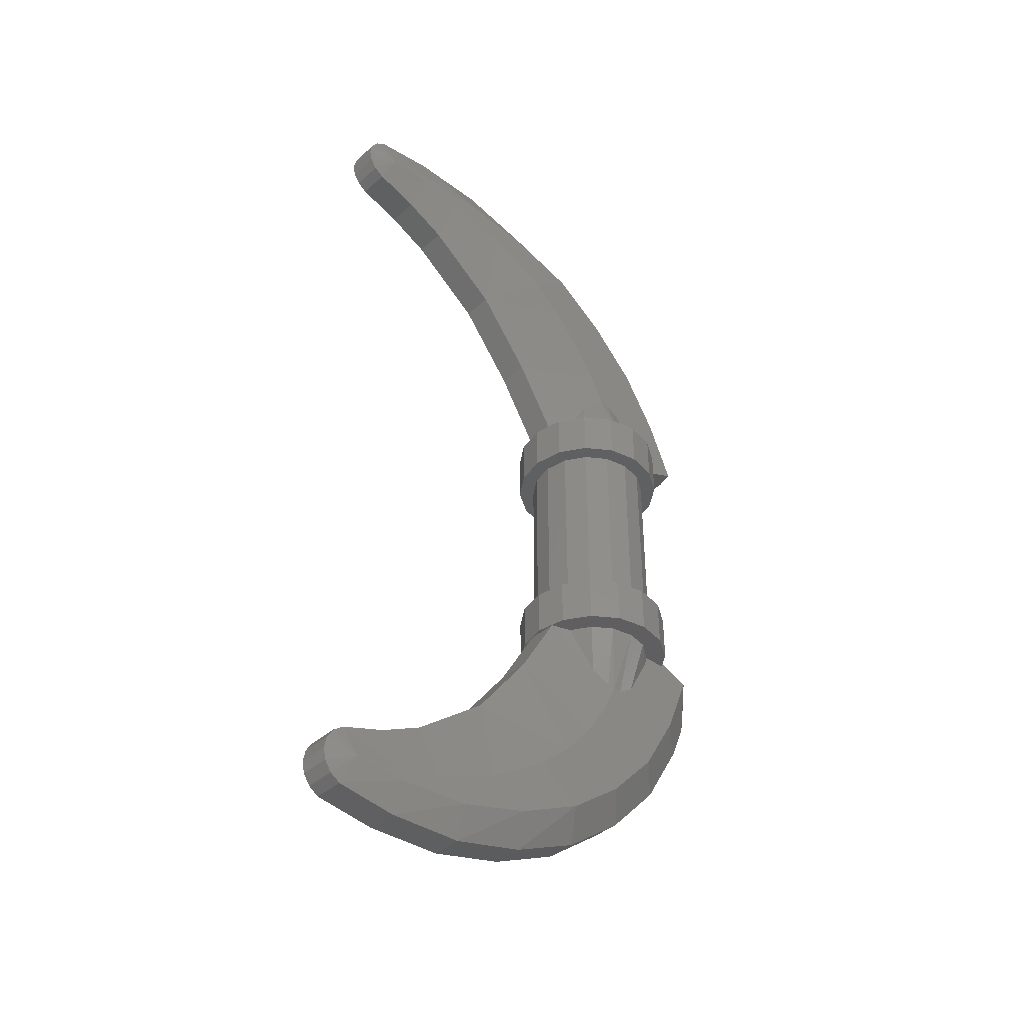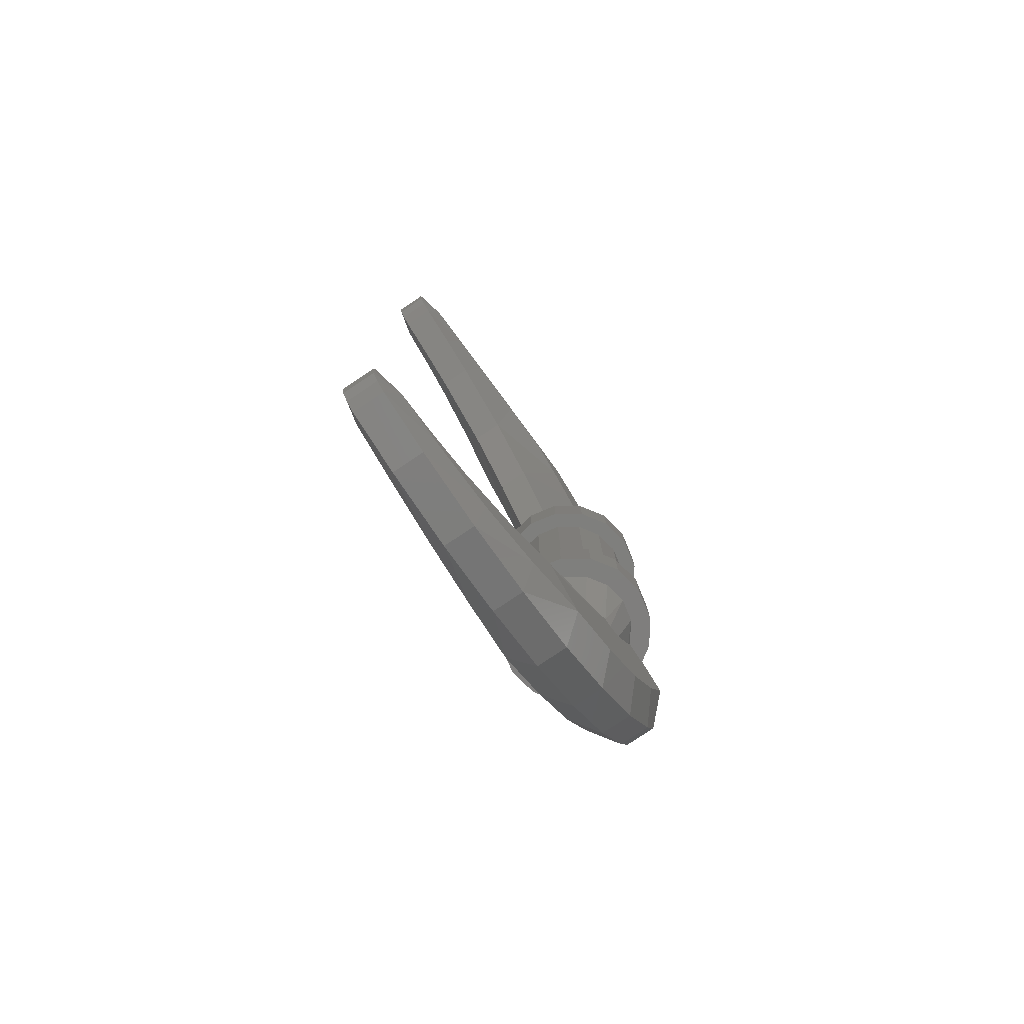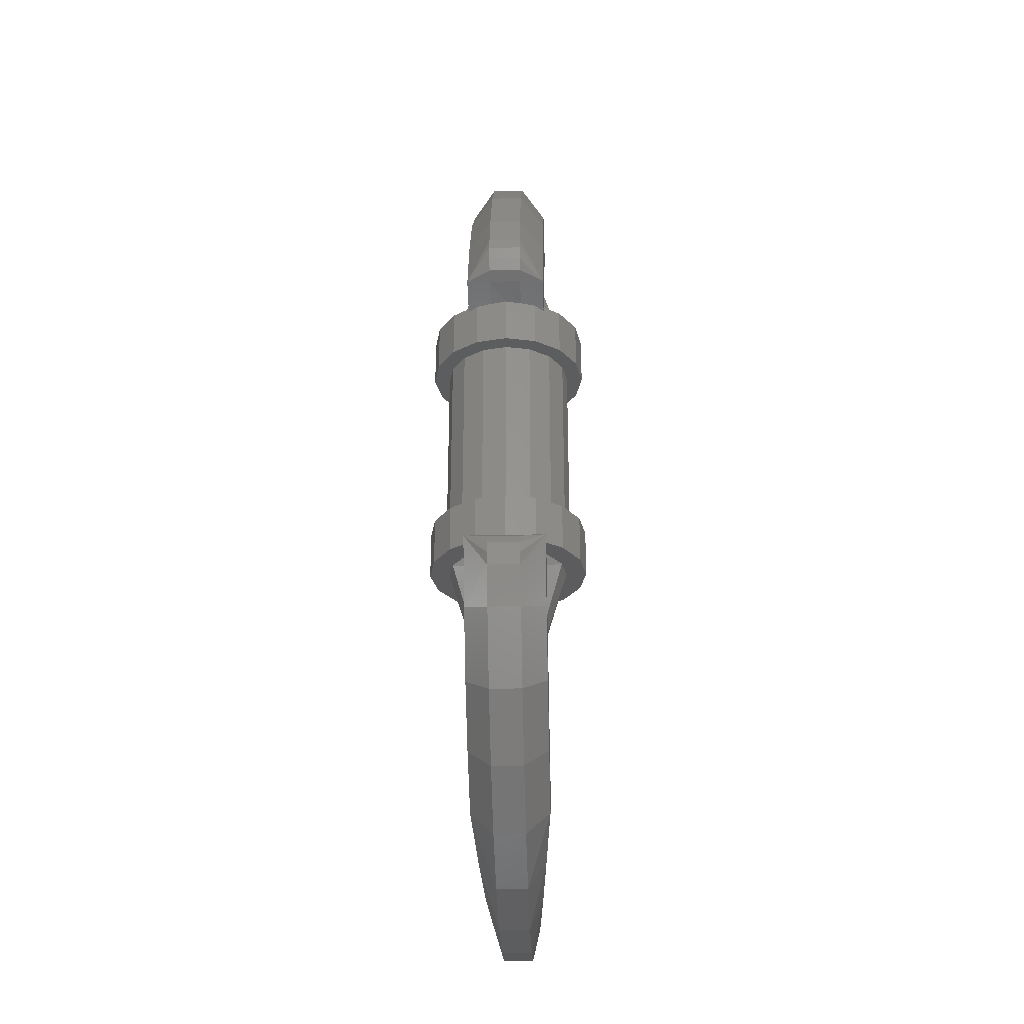
<metadata>
{"format":"stl","ext":"stl","renderer":"f3d","projection":"perspective","resolution":1024,"background":"white","views":[{"elev":-39.4,"azim":-131.8,"up":"+Y"},{"elev":-78.8,"azim":-146.2,"up":"+Y"},{"elev":-30.0,"azim":1.9,"up":"+Y"}]}
</metadata>
<code>
# stl→obj: 322 verts, 594 faces
v -0.04 1.071 -0.8979
v 0.04 1.071 -0.8979
v 0.04 1.04 -0.904
v -0.04 1.04 -0.904
v -0.04 0.5814 0.259
v -0.04 0.4891 0.2983
v 0.04 0.4891 0.2983
v 0.04 0.5814 0.259
v -0.04 0.4585 0.3044
v 0.04 0.4585 0.3044
v -0.04 0.4279 0.2983
v 0.04 0.4279 0.2983
v -0.04 0.4019 0.2809
v 0.04 0.4019 0.2809
v -0.04 0.3846 0.255
v 0.04 0.3846 0.255
v 0 0.36 0.2
v -0.04 0.536 -0.2952
v 0.04 0.536 -0.2952
v 0.04 0.36 -0.1907
v -0.04 0.36 -0.1907
v -0.04 0.7266 -0.4415
v 0.04 0.7266 -0.4415
v -0.04 0.8728 -0.632
v 0.04 0.8728 -0.632
v -0.04 0.926 -0.7399
v 0.04 0.926 -0.7399
v -0.04 0.9654 -0.8542
v 0.04 0.9654 -0.8542
v 0.04 0.7488 0.1574
v -0.04 0.7488 0.1574
v 0.04 0.8902 0.02192
v -0.04 0.8902 0.02192
v 0.04 1.006 -0.136
v -0.04 1.006 -0.136
v 0.04 1.085 -0.3152
v -0.04 1.085 -0.3152
v -0.04 1.131 -0.5055
v 0.04 1.131 -0.5055
v -0.04 1.136 -0.7013
v 0.04 1.136 -0.7013
v 0.04 1.114 -0.8546
v -0.04 1.114 -0.8546
v 0.04 1.097 -0.8806
v -0.04 1.097 -0.8806
v 0.04 1.009 -0.8979
v -0.04 1.009 -0.8979
v -0.04 0.9834 -0.8806
v 0.04 0.9834 -0.8806
v 0.04 -1.071 -0.8979
v -0.04 -1.071 -0.8979
v -0.04 -1.04 -0.904
v 0.04 -1.04 -0.904
v 0.04 -0.5814 0.259
v 0.04 -0.4891 0.2983
v -0.04 -0.4891 0.2983
v -0.04 -0.5814 0.259
v 0.04 -0.4585 0.3044
v -0.04 -0.4585 0.3044
v 0.04 -0.4279 0.2983
v -0.04 -0.4279 0.2983
v 0.04 -0.4019 0.2809
v -0.04 -0.4019 0.2809
v 0.04 -0.3846 0.255
v -0.04 -0.3846 0.255
v 0 -0.36 0.2
v 0.04 -0.536 -0.2952
v -0.04 -0.536 -0.2952
v -0.04 -0.36 -0.1907
v 0.04 -0.36 -0.1907
v 0.04 -0.7266 -0.4415
v -0.04 -0.7266 -0.4415
v 0.04 -0.8728 -0.632
v -0.04 -0.8728 -0.632
v 0.04 -0.926 -0.7399
v -0.04 -0.926 -0.7399
v 0.04 -0.9654 -0.8542
v -0.04 -0.9654 -0.8542
v -0.04 -0.7488 0.1574
v 0.04 -0.7488 0.1574
v -0.04 -0.8902 0.02192
v 0.04 -0.8902 0.02192
v -0.04 -1.006 -0.136
v 0.04 -1.006 -0.136
v -0.04 -1.085 -0.3152
v 0.04 -1.085 -0.3152
v 0.04 -1.131 -0.5055
v -0.04 -1.131 -0.5055
v 0.04 -1.136 -0.7013
v -0.04 -1.136 -0.7013
v -0.04 -1.114 -0.8546
v 0.04 -1.114 -0.8546
v -0.04 -1.097 -0.8806
v 0.04 -1.097 -0.8806
v -0.04 -1.009 -0.8979
v 0.04 -1.009 -0.8979
v 0.04 -0.9834 -0.8806
v -0.04 -0.9834 -0.8806
v -0.1061 -0.36 -0.1061
v -0.05532 -0.36 -0.139
v -0.08056 -0.4754 -0.08056
v -0.09488 -0.5114 -0.03932
v -0.1386 -0.36 -0.0574
v -0.1 -0.5199 -0.0224
v -0.15 -0.36 0
v -0.1 -0.52 0
v -0.1 -0.4936 0.04144
v -0.1386 -0.36 0.0574
v -0.1 -0.3874 0.1
v -0.1 -0.36 0.1101
v -0.04 -0.3585 0.192
v -0.1 -0.6 -0.06188
v -0.1 -0.546 0.1874
v -0.1 -0.7001 0.09388
v -0.1 -0.3846 0.255
v -0.1 -0.36 0.1691
v -0.1 -0.8302 -0.03072
v -0.1 -0.6957 -0.1258
v -0.1 -0.7822 -0.2018
v -0.07476 -1.051 -0.5153
v -0.08656 -1.009 -0.3406
v -0.08624 -0.9471 -0.4353
v -0.07376 -1.009 -0.5956
v -0.06548 -1.055 -0.6952
v -0.06652 -1.031 -0.7083
v -0.06024 -1.039 -0.823
v -0.1 -0.8582 -0.2883
v -0.1 -0.9368 -0.176
v -0.1 -0.349 0.1691
v -0.07656 -0.3555 0.1848
v 0.08056 -0.4754 -0.08056
v 0.05532 -0.36 -0.139
v 0.1061 -0.36 -0.1061
v 0.09488 -0.5114 -0.03932
v 0.1386 -0.36 -0.0574
v 0.1 -0.5199 -0.0224
v 0.15 -0.36 0
v 0.1 -0.52 0
v 0.1 -0.4936 0.04144
v 0.1386 -0.36 0.0574
v 0.1 -0.3874 0.1
v 0.1 -0.36 0.1101
v 0.04 -0.3585 0.192
v 0.1 -0.6 -0.06188
v 0.1 -0.546 0.1874
v 0.1 -0.7001 0.09388
v 0.1 -0.3846 0.255
v 0.1 -0.36 0.1691
v 0.1 -0.7822 -0.2018
v 0.1 -0.6957 -0.1258
v 0.1 -0.8302 -0.03072
v 0.08624 -0.9471 -0.4353
v 0.08656 -1.009 -0.3406
v 0.07476 -1.051 -0.5153
v 0.06548 -1.055 -0.6952
v 0.07376 -1.009 -0.5956
v 0.06652 -1.031 -0.7083
v 0.06024 -1.039 -0.823
v 0.1 -0.8582 -0.2883
v 0.1 -0.9368 -0.176
v 0.1 -0.349 0.1691
v 0.07656 -0.3555 0.1848
v -0.08056 0.4754 -0.08056
v -0.05532 0.36 -0.139
v -0.1061 0.36 -0.1061
v -0.09488 0.5114 -0.03932
v -0.1386 0.36 -0.0574
v -0.1 0.5199 -0.0224
v -0.15 0.36 0
v -0.1 0.52 0
v -0.1 0.4936 0.04144
v -0.1386 0.36 0.0574
v -0.1 0.3874 0.1
v -0.1 0.36 0.1101
v -0.04 0.3585 0.192
v -0.1 0.6 -0.06188
v -0.1 0.546 0.1874
v -0.1 0.7001 0.09388
v -0.1 0.3846 0.255
v -0.1 0.36 0.1691
v -0.1 0.7822 -0.2018
v -0.1 0.6957 -0.1258
v -0.1 0.8302 -0.03072
v -0.08624 0.9471 -0.4353
v -0.08656 1.009 -0.3406
v -0.07476 1.051 -0.5153
v -0.06548 1.055 -0.6952
v -0.07376 1.009 -0.5956
v -0.06652 1.031 -0.7083
v -0.06024 1.039 -0.823
v -0.1 0.8582 -0.2883
v -0.1 0.9368 -0.176
v -0.1 0.349 0.1691
v -0.07656 0.3555 0.1848
v 0.1061 0.36 -0.1061
v 0.05532 0.36 -0.139
v 0.08056 0.4754 -0.08056
v 0.09488 0.5114 -0.03932
v 0.1386 0.36 -0.0574
v 0.1 0.5199 -0.0224
v 0.15 0.36 0
v 0.1 0.52 0
v 0.1 0.4936 0.04144
v 0.1386 0.36 0.0574
v 0.1 0.3874 0.1
v 0.1 0.36 0.1101
v 0.04 0.3585 0.192
v 0.1 0.6 -0.06188
v 0.1 0.546 0.1874
v 0.1 0.7001 0.09388
v 0.1 0.3846 0.255
v 0.1 0.36 0.1691
v 0.1 0.8302 -0.03072
v 0.1 0.6957 -0.1258
v 0.1 0.7822 -0.2018
v 0.07476 1.051 -0.5153
v 0.08656 1.009 -0.3406
v 0.08624 0.9471 -0.4353
v 0.07376 1.009 -0.5956
v 0.06548 1.055 -0.6952
v 0.06652 1.031 -0.7083
v 0.06024 1.039 -0.823
v 0.1 0.8582 -0.2883
v 0.1 0.9368 -0.176
v 0.1 0.349 0.1691
v 0.07656 0.3555 0.1848
v 0 0.24 0.16
v 0 -0.24 0.16
v 0.06123 -0.24 0.1478
v 0.06123 0.24 0.1478
v 0.1131 -0.24 0.1131
v 0.1131 0.24 0.1131
v 0.1478 -0.24 0.06123
v 0.1478 0.24 0.06123
v 0.16 -0.24 -0
v 0.16 0.24 -0
v 0.1478 -0.24 -0.06123
v 0.1478 0.24 -0.06123
v 0.1131 -0.24 -0.1131
v 0.1131 0.24 -0.1131
v 0.06123 -0.24 -0.1478
v 0.06123 0.24 -0.1478
v -0 -0.24 -0.16
v -0 0.24 -0.16
v -0.06123 -0.24 -0.1478
v -0.06123 0.24 -0.1478
v -0.1131 -0.24 -0.1131
v -0.1131 0.24 -0.1131
v -0.1478 -0.24 -0.06123
v -0.1478 0.24 -0.06123
v -0.16 -0.24 0
v -0.16 0.24 0
v -0.1478 -0.24 0.06123
v -0.1478 0.24 0.06123
v -0.1131 -0.24 0.1131
v -0.1131 0.24 0.1131
v -0.06123 -0.24 0.1478
v -0.06123 0.24 0.1478
v 0 0.24 0.2
v -0.07654 0.24 0.1848
v -0.1414 0.24 0.1414
v -0.1848 0.24 0.07654
v -0.2 0.24 0
v -0.1848 0.24 -0.07654
v -0.1414 0.24 -0.1414
v -0.07654 0.24 -0.1848
v -0 0.24 -0.2
v 0.07654 0.24 -0.1848
v 0.1414 0.24 -0.1414
v 0.1848 0.24 -0.07654
v 0.2 0.24 -0
v 0.1848 0.24 0.07654
v 0.1414 0.24 0.1414
v 0.07654 0.24 0.1848
v 0 -0.24 0.2
v 0.07654 -0.24 0.1848
v 0.1414 -0.24 0.1414
v 0.1848 -0.24 0.07654
v 0.2 -0.24 -0
v 0.1848 -0.24 -0.07654
v 0.1414 -0.24 -0.1414
v 0.07654 -0.24 -0.1848
v -0 -0.24 -0.2
v -0.07654 -0.24 -0.1848
v -0.1414 -0.24 -0.1414
v -0.1848 -0.24 -0.07654
v -0.2 -0.24 0
v -0.1848 -0.24 0.07654
v -0.1414 -0.24 0.1414
v -0.07654 -0.24 0.1848
v -0.07654 -0.36 0.1848
v 0 -0.36 0
v -0.1414 -0.36 0.1414
v -0.1848 -0.36 0.07654
v -0.2 -0.36 0
v -0.1848 -0.36 -0.07654
v -0.1414 -0.36 -0.1414
v -0.07654 -0.36 -0.1848
v -0 -0.36 -0.2
v 0.07654 -0.36 -0.1848
v 0.1414 -0.36 -0.1414
v 0.1848 -0.36 -0.07654
v 0.2 -0.36 -0
v 0.1848 -0.36 0.07654
v 0.1414 -0.36 0.1414
v 0.07654 -0.36 0.1848
v 0 0.36 0
v 0.07654 0.36 0.1848
v 0.1414 0.36 0.1414
v 0.1848 0.36 0.07654
v 0.2 0.36 -0
v 0.1848 0.36 -0.07654
v 0.1414 0.36 -0.1414
v 0.07654 0.36 -0.1848
v -0 0.36 -0.2
v -0.07654 0.36 -0.1848
v -0.1414 0.36 -0.1414
v -0.1848 0.36 -0.07654
v -0.2 0.36 0
v -0.1848 0.36 0.07654
v -0.1414 0.36 0.1414
v -0.07654 0.36 0.1848
f 1 2 3
f 3 4 1
f 5 6 7
f 7 8 5
f 6 9 10
f 10 7 6
f 9 11 12
f 12 10 9
f 11 13 14
f 14 12 11
f 13 15 16
f 16 14 13
f 15 17 16
f 18 19 20
f 20 21 18
f 18 22 23
f 23 19 18
f 24 25 23
f 23 22 24
f 24 26 27
f 27 25 24
f 26 28 29
f 29 27 26
f 5 8 30
f 30 31 5
f 31 30 32
f 32 33 31
f 33 32 34
f 34 35 33
f 35 34 36
f 36 37 35
f 38 37 36
f 36 39 38
f 40 38 39
f 39 41 40
f 40 41 42
f 42 43 40
f 43 42 44
f 44 45 43
f 44 2 1
f 1 45 44
f 4 3 46
f 46 47 4
f 48 49 29
f 29 28 48
f 47 46 49
f 49 48 47
f 50 51 52
f 52 53 50
f 54 55 56
f 56 57 54
f 55 58 59
f 59 56 55
f 58 60 61
f 61 59 58
f 60 62 63
f 63 61 60
f 62 64 65
f 65 63 62
f 64 66 65
f 67 68 69
f 69 70 67
f 67 71 72
f 72 68 67
f 73 74 72
f 72 71 73
f 73 75 76
f 76 74 73
f 75 77 78
f 78 76 75
f 54 57 79
f 79 80 54
f 80 79 81
f 81 82 80
f 82 81 83
f 83 84 82
f 84 83 85
f 85 86 84
f 87 86 85
f 85 88 87
f 89 87 88
f 88 90 89
f 89 90 91
f 91 92 89
f 92 91 93
f 93 94 92
f 93 51 50
f 50 94 93
f 53 52 95
f 95 96 53
f 97 98 78
f 78 77 97
f 96 95 98
f 98 97 96
f 99 100 101
f 99 101 102
f 102 103 99
f 103 102 104
f 103 104 105
f 105 104 106
f 106 107 105
f 105 107 108
f 108 107 109
f 108 109 110
f 65 66 111
f 106 104 112
f 107 106 113
f 112 114 113
f 113 106 112
f 107 113 115
f 115 109 107
f 110 109 115
f 115 116 110
f 117 118 119
f 120 121 122
f 123 124 120
f 120 122 123
f 123 125 124
f 126 124 125
f 114 112 118
f 118 117 114
f 127 122 121
f 121 128 127
f 117 119 127
f 127 128 117
f 129 116 115
f 126 78 98
f 98 95 126
f 126 95 52
f 101 100 69
f 101 69 112
f 101 112 102
f 102 112 104
f 112 69 68
f 112 68 118
f 68 72 119
f 119 118 68
f 119 72 127
f 72 74 122
f 122 127 72
f 122 74 123
f 123 74 76
f 76 125 123
f 78 126 125
f 125 76 78
f 52 51 126
f 126 51 93
f 93 91 126
f 115 56 59
f 59 61 115
f 115 61 63
f 63 65 115
f 79 114 117
f 117 81 79
f 57 113 114
f 114 79 57
f 81 117 128
f 128 83 81
f 85 83 128
f 85 128 121
f 121 88 85
f 121 120 88
f 120 124 90
f 90 88 120
f 124 126 91
f 91 90 124
f 130 129 115
f 115 65 130
f 111 130 65
f 56 115 113
f 113 57 56
f 131 132 133
f 134 131 133
f 133 135 134
f 136 134 135
f 137 136 135
f 138 136 137
f 137 139 138
f 140 139 137
f 141 139 140
f 142 141 140
f 143 66 64
f 144 136 138
f 145 138 139
f 145 146 144
f 144 138 145
f 147 145 139
f 139 141 147
f 147 141 142
f 142 148 147
f 149 150 151
f 152 153 154
f 154 155 156
f 156 152 154
f 155 157 156
f 157 155 158
f 150 144 146
f 146 151 150
f 153 152 159
f 159 160 153
f 159 149 151
f 151 160 159
f 147 148 161
f 97 77 158
f 158 96 97
f 53 96 158
f 70 132 131
f 144 70 131
f 134 144 131
f 136 144 134
f 67 70 144
f 150 67 144
f 149 71 67
f 67 150 149
f 159 71 149
f 152 73 71
f 71 159 152
f 156 73 152
f 75 73 156
f 156 157 75
f 157 158 77
f 77 75 157
f 158 50 53
f 94 50 158
f 158 92 94
f 58 55 147
f 147 60 58
f 62 60 147
f 147 64 62
f 151 146 80
f 80 82 151
f 146 145 54
f 54 80 146
f 160 151 82
f 82 84 160
f 160 84 86
f 153 160 86
f 86 87 153
f 87 154 153
f 89 155 154
f 154 87 89
f 92 158 155
f 155 89 92
f 147 161 162
f 162 64 147
f 64 162 143
f 145 147 55
f 55 54 145
f 163 164 165
f 166 163 165
f 165 167 166
f 168 166 167
f 169 168 167
f 170 168 169
f 169 171 170
f 172 171 169
f 173 171 172
f 174 173 172
f 175 17 15
f 176 168 170
f 177 170 171
f 177 178 176
f 176 170 177
f 179 177 171
f 171 173 179
f 179 173 174
f 174 180 179
f 181 182 183
f 184 185 186
f 186 187 188
f 188 184 186
f 187 189 188
f 189 187 190
f 182 176 178
f 178 183 182
f 185 184 191
f 191 192 185
f 191 181 183
f 183 192 191
f 179 180 193
f 48 28 190
f 190 47 48
f 4 47 190
f 21 164 163
f 176 21 163
f 166 176 163
f 168 176 166
f 18 21 176
f 182 18 176
f 181 22 18
f 18 182 181
f 191 22 181
f 184 24 22
f 22 191 184
f 188 24 184
f 26 24 188
f 188 189 26
f 189 190 28
f 28 26 189
f 190 1 4
f 45 1 190
f 190 43 45
f 9 6 179
f 179 11 9
f 13 11 179
f 179 15 13
f 183 178 31
f 31 33 183
f 178 177 5
f 5 31 178
f 192 183 33
f 33 35 192
f 192 35 37
f 185 192 37
f 37 38 185
f 38 186 185
f 40 187 186
f 186 38 40
f 43 190 187
f 187 40 43
f 179 193 194
f 194 15 179
f 15 194 175
f 177 179 6
f 6 5 177
f 195 196 197
f 195 197 198
f 198 199 195
f 199 198 200
f 199 200 201
f 201 200 202
f 202 203 201
f 201 203 204
f 204 203 205
f 204 205 206
f 16 17 207
f 202 200 208
f 203 202 209
f 208 210 209
f 209 202 208
f 203 209 211
f 211 205 203
f 206 205 211
f 211 212 206
f 213 214 215
f 216 217 218
f 219 220 216
f 216 218 219
f 219 221 220
f 222 220 221
f 210 208 214
f 214 213 210
f 223 218 217
f 217 224 223
f 213 215 223
f 223 224 213
f 225 212 211
f 222 29 49
f 49 46 222
f 222 46 3
f 197 196 20
f 197 20 208
f 197 208 198
f 198 208 200
f 208 20 19
f 208 19 214
f 19 23 215
f 215 214 19
f 215 23 223
f 23 25 218
f 218 223 23
f 218 25 219
f 219 25 27
f 27 221 219
f 29 222 221
f 221 27 29
f 3 2 222
f 222 2 44
f 44 42 222
f 211 7 10
f 10 12 211
f 211 12 14
f 14 16 211
f 30 210 213
f 213 32 30
f 8 209 210
f 210 30 8
f 32 213 224
f 224 34 32
f 36 34 224
f 36 224 217
f 217 39 36
f 217 216 39
f 216 220 41
f 41 39 216
f 220 222 42
f 42 41 220
f 226 225 211
f 211 16 226
f 207 226 16
f 7 211 209
f 209 8 7
f 227 228 229
f 227 229 230
f 230 229 231
f 230 231 232
f 232 231 233
f 232 233 234
f 234 233 235
f 234 235 236
f 236 235 237
f 236 237 238
f 238 237 239
f 238 239 240
f 240 239 241
f 240 241 242
f 242 241 243
f 242 243 244
f 244 243 245
f 244 245 246
f 246 245 247
f 246 247 248
f 248 247 249
f 248 249 250
f 250 249 251
f 250 251 252
f 252 251 253
f 252 253 254
f 254 253 255
f 254 255 256
f 256 255 257
f 256 257 258
f 258 257 228
f 258 228 227
f 227 259 260
f 227 260 258
f 258 260 261
f 258 261 256
f 256 261 262
f 256 262 254
f 254 262 263
f 254 263 252
f 252 263 264
f 252 264 250
f 250 264 265
f 250 265 248
f 248 265 266
f 248 266 246
f 246 266 267
f 246 267 244
f 244 267 268
f 244 268 242
f 242 268 269
f 242 269 240
f 240 269 270
f 240 270 238
f 238 270 271
f 238 271 236
f 236 271 272
f 236 272 234
f 234 272 273
f 234 273 232
f 232 273 274
f 232 274 230
f 230 274 259
f 230 259 227
f 228 275 276
f 228 276 229
f 229 276 277
f 229 277 231
f 231 277 278
f 231 278 233
f 233 278 279
f 233 279 235
f 235 279 280
f 235 280 237
f 237 280 281
f 237 281 239
f 239 281 282
f 239 282 241
f 241 282 283
f 241 283 243
f 243 283 284
f 243 284 245
f 245 284 285
f 245 285 247
f 247 285 286
f 247 286 249
f 249 286 287
f 249 287 251
f 251 287 288
f 251 288 253
f 253 288 289
f 253 289 255
f 255 289 290
f 255 290 257
f 257 290 275
f 257 275 228
f 66 291 292
f 291 293 292
f 293 294 292
f 294 295 292
f 295 296 292
f 296 297 292
f 297 298 292
f 298 299 292
f 299 300 292
f 300 301 292
f 301 302 292
f 302 303 292
f 303 304 292
f 304 305 292
f 305 306 292
f 306 66 292
f 66 275 290
f 66 290 291
f 291 290 289
f 291 289 293
f 293 289 288
f 293 288 294
f 294 288 287
f 294 287 295
f 295 287 286
f 295 286 296
f 296 286 285
f 296 285 297
f 297 285 284
f 297 284 298
f 298 284 283
f 298 283 299
f 299 283 282
f 299 282 300
f 300 282 281
f 300 281 301
f 301 281 280
f 301 280 302
f 302 280 279
f 302 279 303
f 303 279 278
f 303 278 304
f 304 278 277
f 304 277 305
f 305 277 276
f 305 276 306
f 306 276 275
f 306 275 66
f 307 17 308
f 307 308 309
f 307 309 310
f 307 310 311
f 307 311 312
f 307 312 313
f 307 313 314
f 307 314 315
f 307 315 316
f 307 316 317
f 307 317 318
f 307 318 319
f 307 319 320
f 307 320 321
f 307 321 322
f 307 322 17
f 17 259 274
f 17 274 308
f 308 274 273
f 308 273 309
f 309 273 272
f 309 272 310
f 310 272 271
f 310 271 311
f 311 271 270
f 311 270 312
f 312 270 269
f 312 269 313
f 313 269 268
f 313 268 314
f 314 268 267
f 314 267 315
f 315 267 266
f 315 266 316
f 316 266 265
f 316 265 317
f 317 265 264
f 317 264 318
f 318 264 263
f 318 263 319
f 319 263 262
f 319 262 320
f 320 262 261
f 320 261 321
f 321 261 260
f 321 260 322
f 322 260 259
f 322 259 17

</code>
